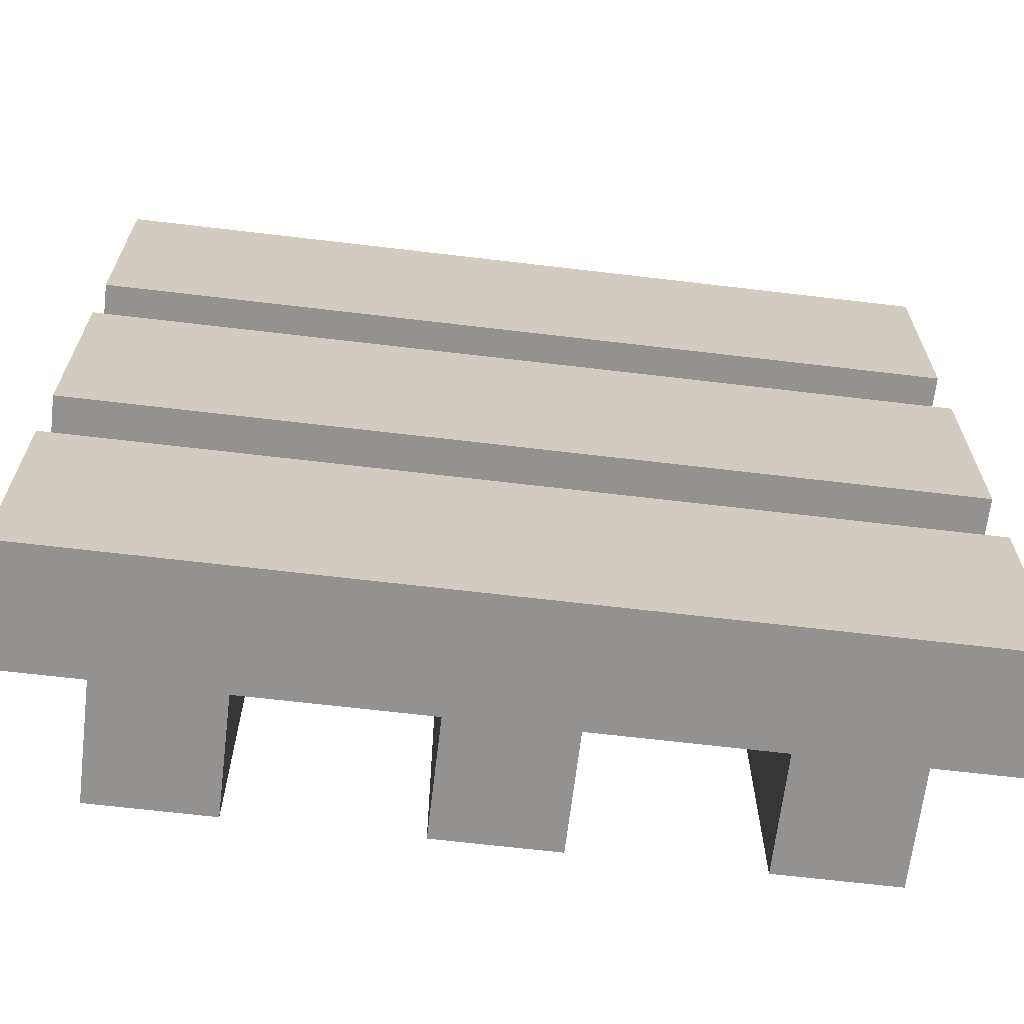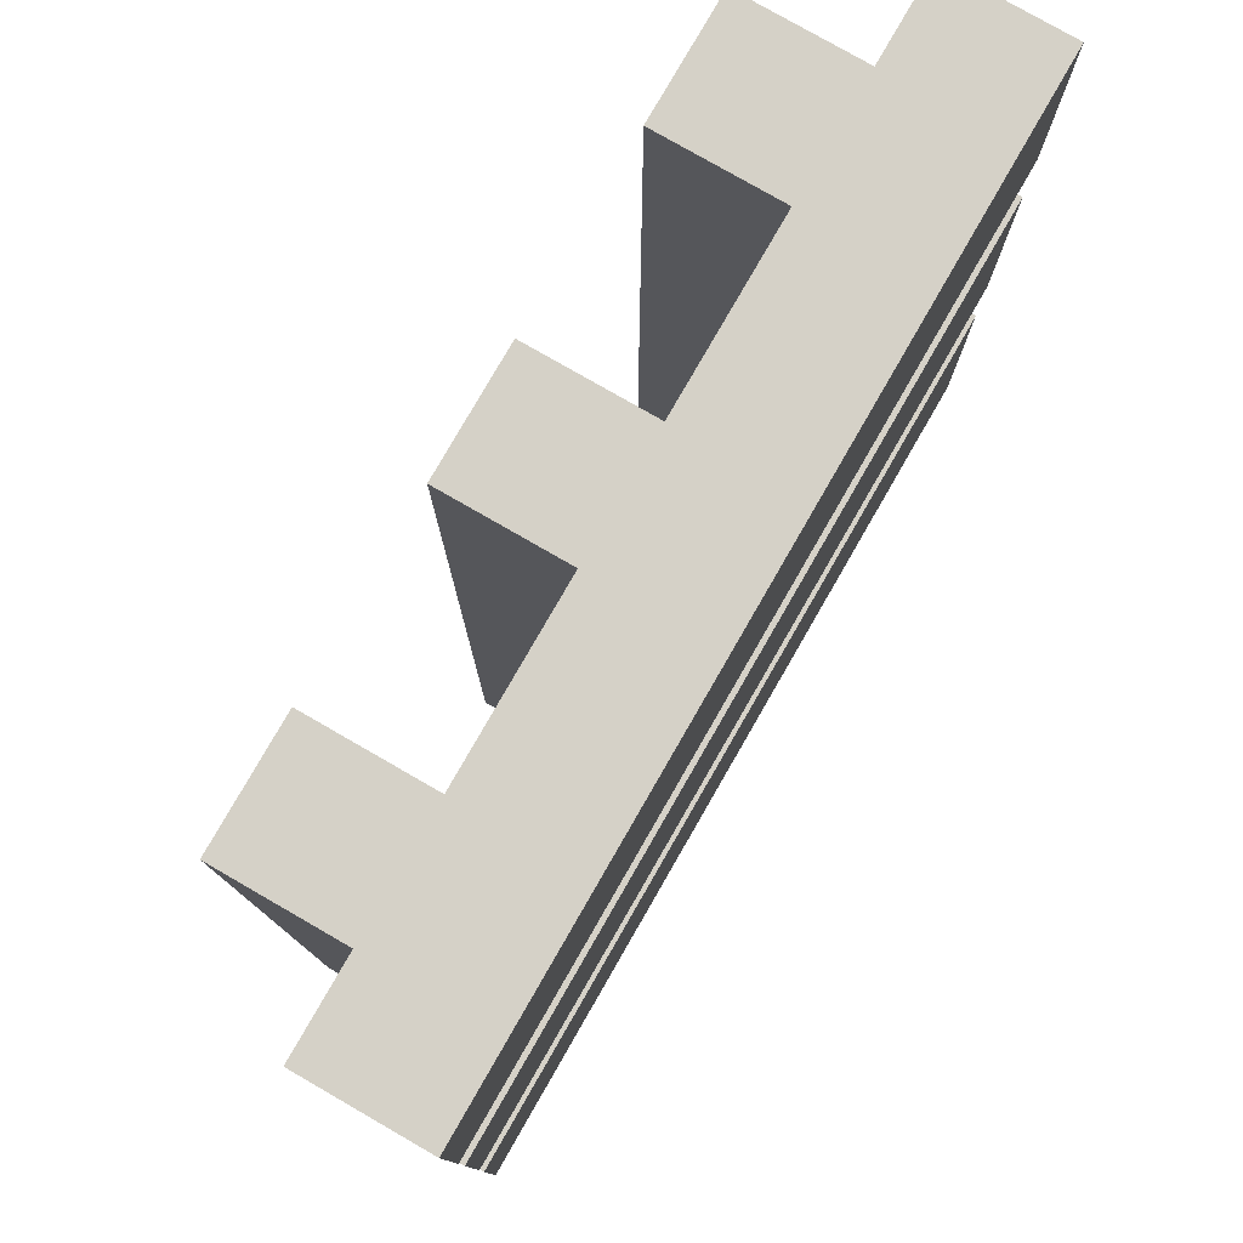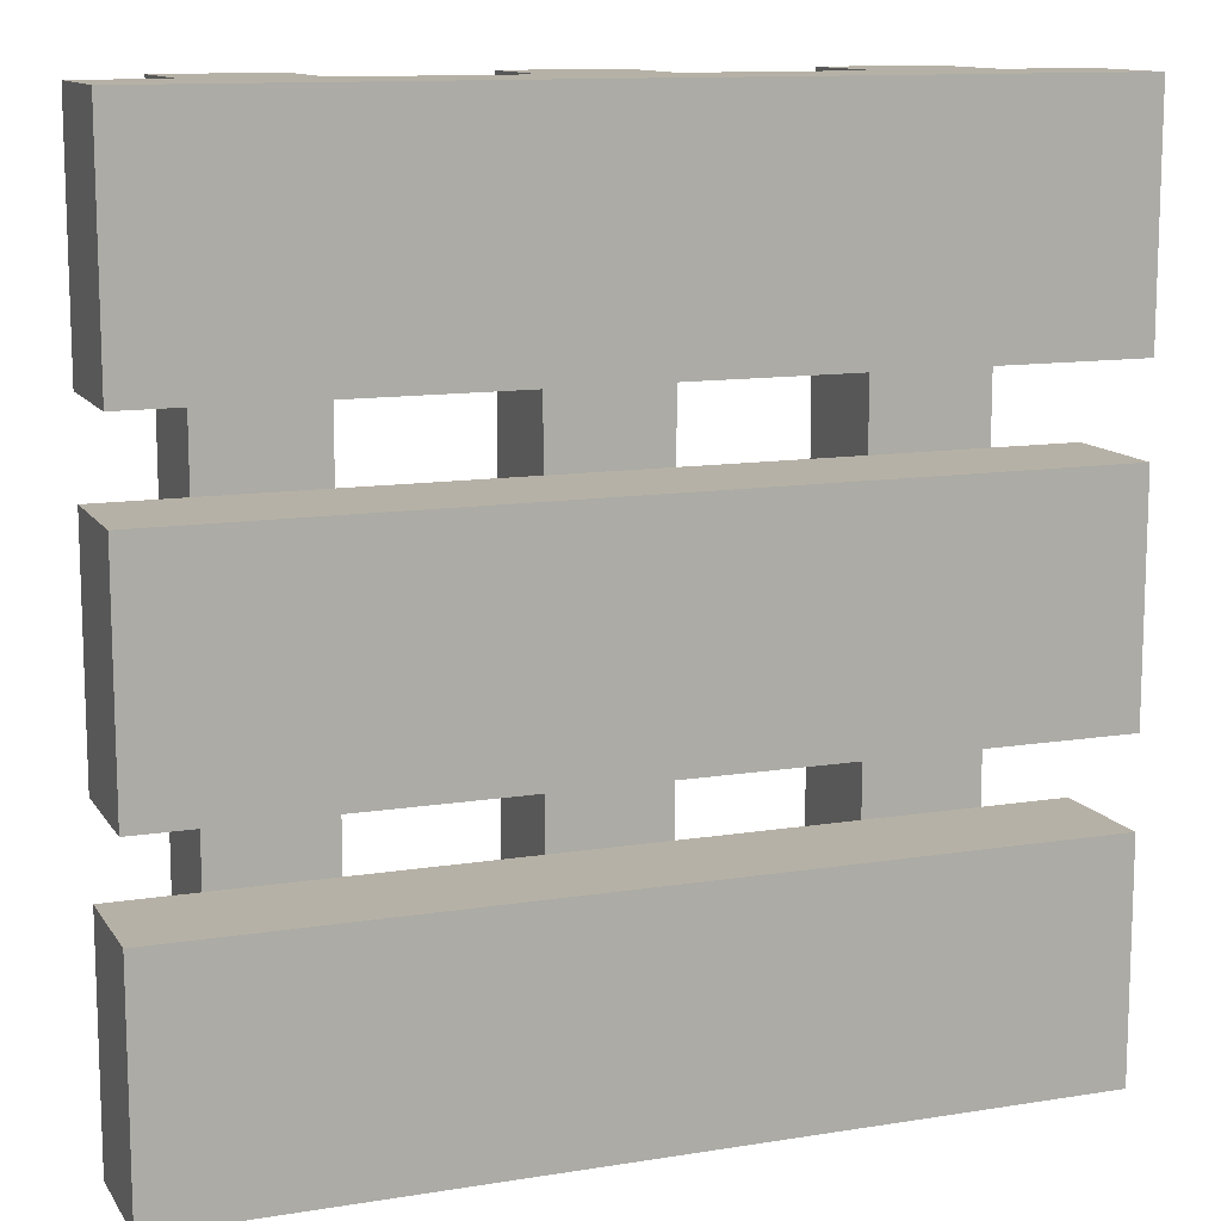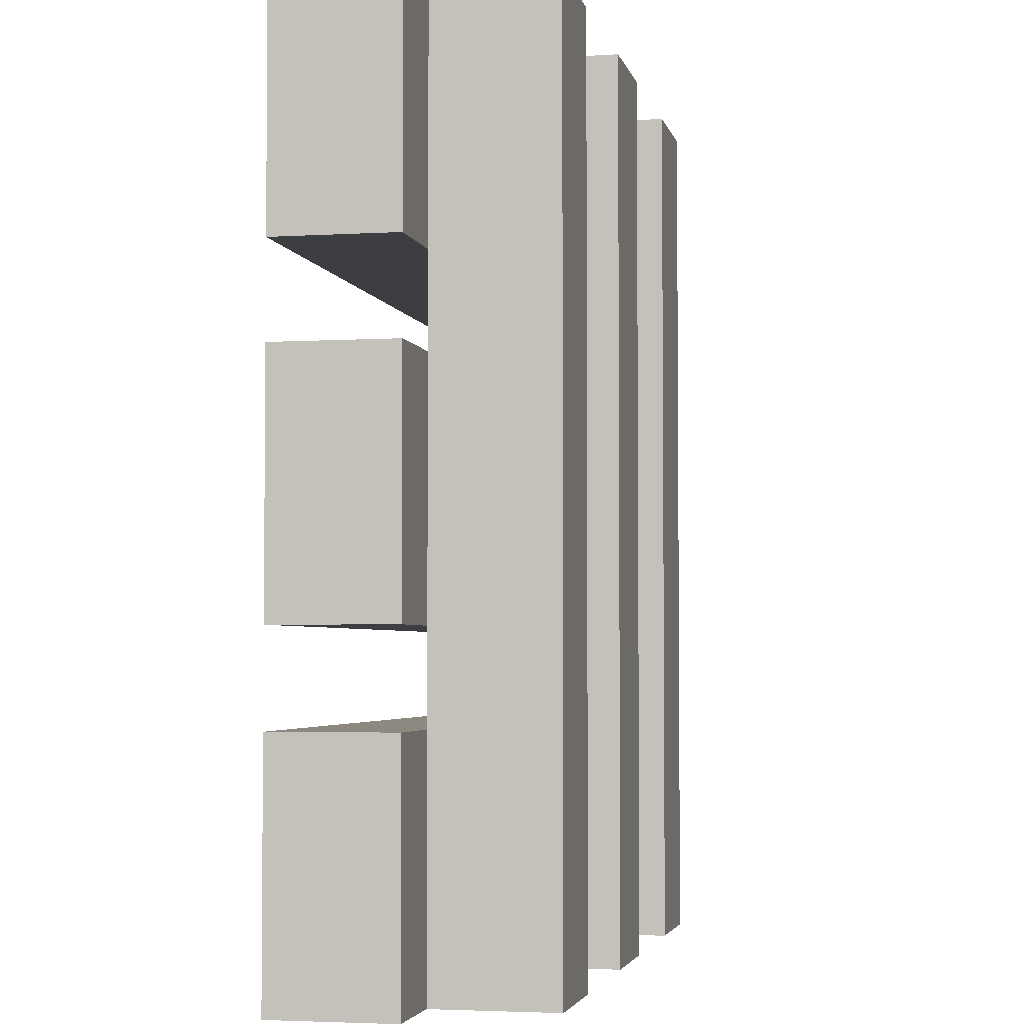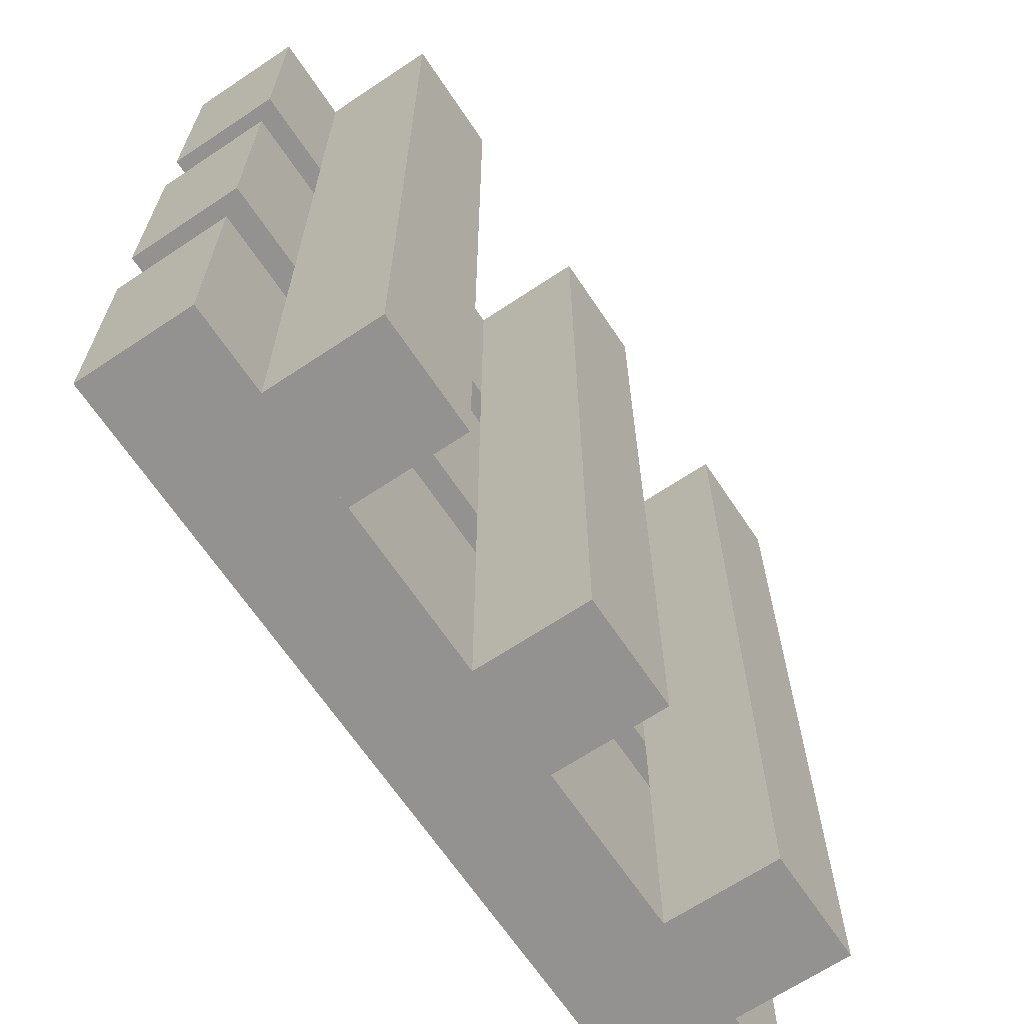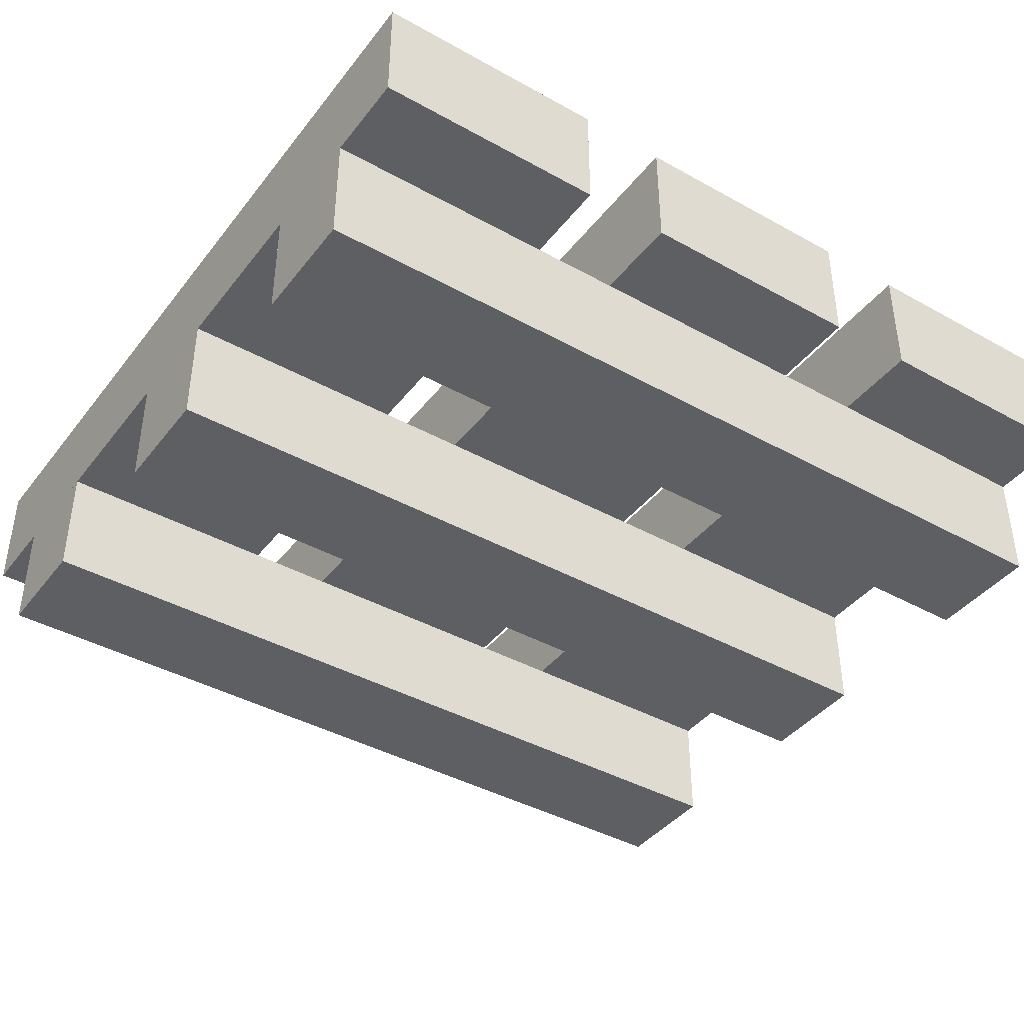
<metadata>
{"format":"obj","ext":"obj","renderer":"f3d","projection":"perspective","resolution":1024,"background":"white","views":[{"elev":-66.4,"azim":173.2,"up":"+Z"},{"elev":78.8,"azim":119.9,"up":"+Z"},{"elev":12.1,"azim":159.2,"up":"+Z"},{"elev":-3.4,"azim":-78.2,"up":"+Z"},{"elev":-66.5,"azim":-56.2,"up":"+Z"},{"elev":-40.8,"azim":55.8,"up":"+Y"}]}
</metadata>
<code>
o pallet
v -0.15 0.04 -0.04
v -0.15 0.08 -0.04
v 0.15 0.04 -0.04
v 0.15 0.08 -0.04
v -0.15 0.04 0.04
v -0.15 0.08 0.04
v 0.15 0.04 0.04
v 0.15 0.08 0.04
v 0.15 0.08 0.15
v 0.15 0.04 0.15
v -0.15 0.08 0.15
v -0.15 0.04 0.15
v 0.15 0.08 0.07
v 0.15 0.04 0.07
v -0.15 0.08 0.07
v -0.15 0.04 0.07
v 0.15 0.08 -0.07
v 0.15 0.04 -0.07
v -0.15 0.08 -0.07
v -0.15 0.04 -0.07
v 0.15 0.08 -0.15
v 0.15 0.04 -0.15
v -0.15 0.08 -0.15
v -0.15 0.04 -0.15
v 0.08 0 0.15
v 0.08 0.04 0.15
v 0.08 0 -0.15
v 0.08 0.04 -0.15
v 0.12 0 0.15
v 0.12 0.04 0.15
v 0.12 0 -0.15
v 0.12 0.04 -0.15
v -0.02 0 0.15
v -0.02 0.04 0.15
v -0.02 0 -0.15
v -0.02 0.04 -0.15
v 0.02 0 0.15
v 0.02 0.04 0.15
v 0.02 0 -0.15
v 0.02 0.04 -0.15
v -0.12 0 0.15
v -0.12 0.04 0.15
v -0.12 0 -0.15
v -0.12 0.04 -0.15
v -0.08 0 0.15
v -0.08 0.04 0.15
v -0.08 0 -0.15
v -0.08 0.04 -0.15
f 1 2 4 3
f 3 4 8 7
f 7 8 6 5
f 5 6 2 1
f 8 4 2 6
f 9 13 15 11
f 14 13 9 10
f 16 15 13 14
f 12 11 15 16
f 10 9 11 12
f 17 21 23 19
f 22 21 17 18
f 24 23 21 22
f 20 19 23 24
f 18 17 19 20
f 12 16 14 10
f 1 3 7 5
f 20 24 22 18
f 25 26 28 27
f 27 28 32 31
f 31 32 30 29
f 29 30 26 25
f 32 28 26 30
f 33 34 36 35
f 35 36 40 39
f 39 40 38 37
f 37 38 34 33
f 40 36 34 38
f 41 42 44 43
f 43 44 48 47
f 47 48 46 45
f 45 46 42 41
f 48 44 42 46
f 25 27 31 29
f 33 35 39 37
f 41 43 47 45

</code>
